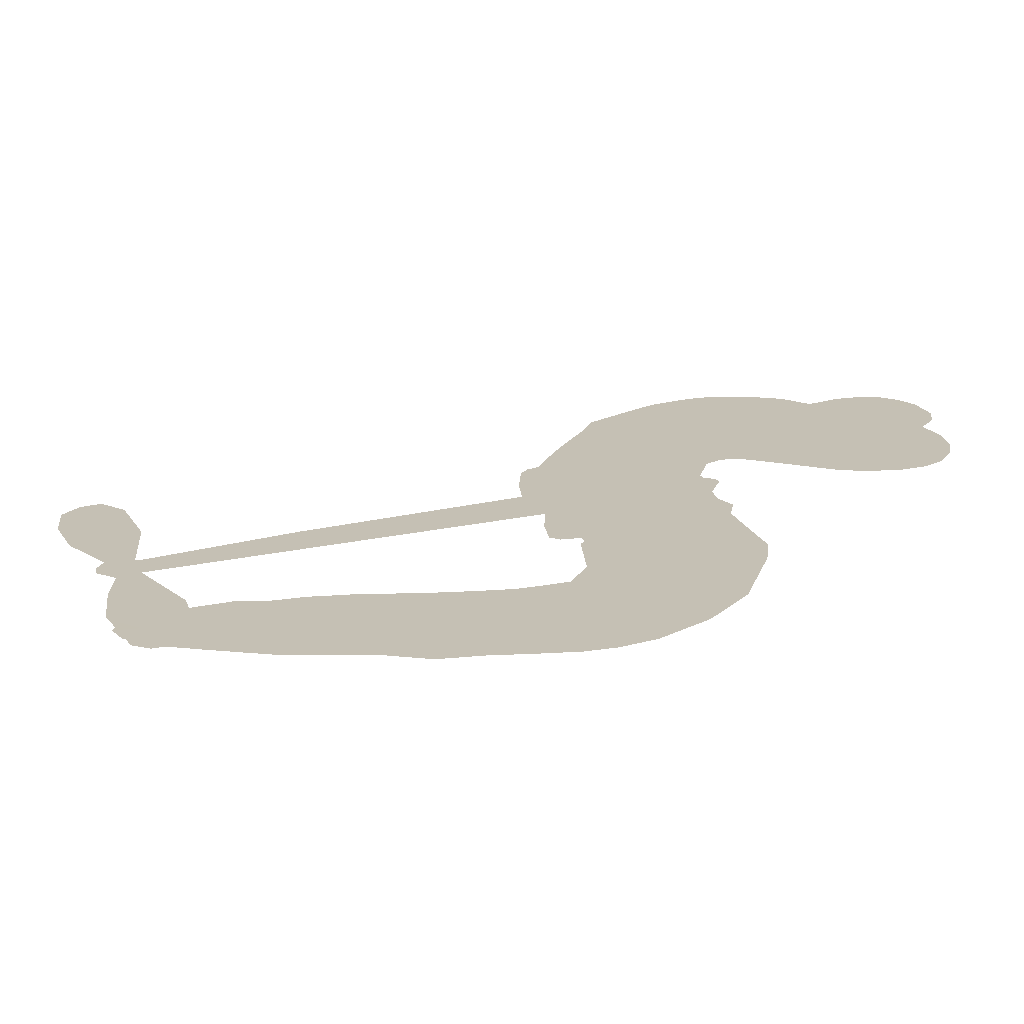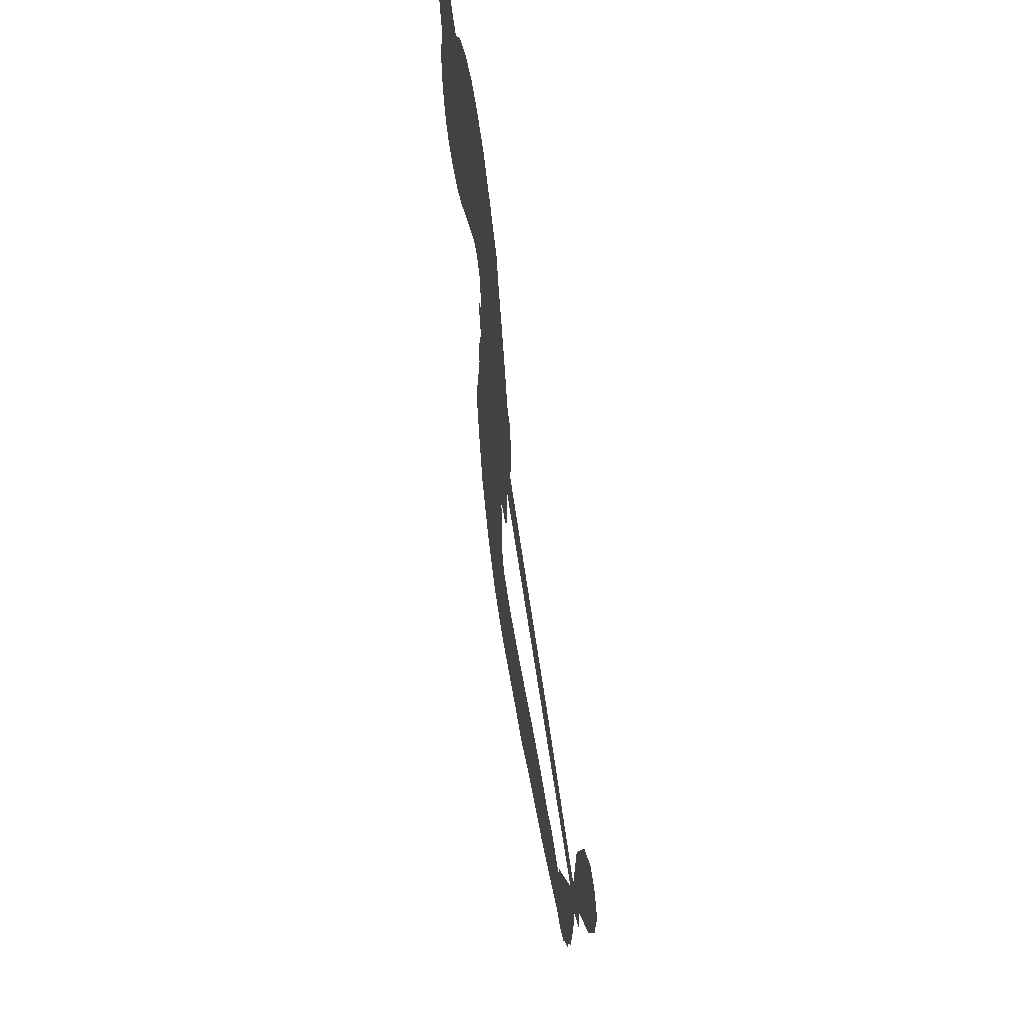
<metadata>
{"format":"obj","ext":"obj","renderer":"f3d","projection":"perspective","resolution":1024,"background":"white","views":[{"elev":-71.2,"azim":-177.0,"up":"+Y"},{"elev":57.7,"azim":80.8,"up":"+Y"}]}
</metadata>
<code>
v -120.1 874.9 0.2257
v -113.3 924.4 0.2142
v -94.78 969.8 0.1893
v -115.6 1004 0.1564
v -119 1039 0.1258
v -103.9 1089 0
v -81.9 1121 0.102
v -54.98 1141 0.135
v -27.64 1149 0.1547
v 13.69 1145 0.1819
v 59.85 1123 0.2241
v 99.31 1161 0.2597
v 157.6 1185 0.2811
v 208.6 1194 0.2947
v 250.9 1187 0.3046
v 307.4 1166 0.3194
v 411.7 1081 0.357
v 425.4 1039 0.3705
v 497.2 864.3 0.4716
v 513.5 855 0.486
v 522.7 838.6 0.5
v 521.8 728 0.5272
v 834.7 622.4 0.6118
v 1043 537.4 0.6795
v 1052 540 0.6864
v 1062 657 0.7179
v 1102 758.8 0.7338
v 1141 792.8 0.7382
v 1171 782.8 0.741
v 1193 749.9 0.75
v 1186 687.3 0.73
v 1155 611.9 0.7164
v 1094 533.9 0.6913
v 1101 511.9 0.6867
v 1097 492.3 0.6845
v 1067 469.8 0.6806
v 1068 410.1 0.6797
v 1057 325.8 0.6797
v 1008 223.4 0.6797
v 981.4 208.7 0.6797
v 958.1 214.5 0.6797
v 938.3 248.3 0.6797
v 937.4 288.2 0.6797
v 960.2 372.2 0.6797
v 1035 486.4 0.6784
v 489.8 646.5 0.5463
v 485.5 546.4 0.5748
v 470.5 535.4 0.5774
v 442.2 537.8 0.5876
v 437.6 525.9 0.6008
v 443.2 513.8 0.6103
v 437.6 423.7 0.669
v 460 371.6 0.7013
v 531.1 354.3 0.6935
v 737.2 363.5 0.5832
v 801 362.8 0.546
v 857.4 353.3 0.5055
v 894 359.7 0.4795
v 1004 327.8 0.3786
v 1033 301.8 0.324
v 1041 276.5 0.25
v 1023 246.9 0.3476
v 985.3 219.6 0.4048
v 826.6 169.5 0.5381
v 695 151.6 0.6229
v 628.3 129.9 0.662
v 566 134.1 0.6969
v 452.2 131.6 0.7854
v 408 139.6 0.8353
v 358.6 161.1 1
v 291.8 216.8 0.7852
v 238 295 0.7241
v 200.3 423.5 0.6592
v 193.7 475.2 0.64
v 231.5 608.8 0.5732
v 225.4 646.3 0.5548
v 244.8 677 0.5366
v 249.5 708.4 0.5138
v 235.4 752.8 0.488
v 241.7 766.6 0.4836
v 257.5 772.5 0.475
v 260.5 785.4 0.4601
v 247.2 838.8 0.3966
v 224.2 855.6 0.3579
v 195.4 854.5 0.3262
v 67.33 782.1 0.2586
v 27.39 767.7 0.2511
v -27.31 763.5 0.2439
v -67.88 775.6 0.2394
v -91.44 794.1 0.2368
v -111.7 831.5 0.2319
v 762.7 566.7 0.5994
v 1052 522.9 0.682
v 281.6 774.7 0.4707
v 421.5 539.9 0.5938
v 440.5 468.7 0.6381
v 255.9 751.7 0.4874
v 494.6 832.1 0.4858
v 491.5 594.2 0.5622
v 899.1 526.6 0.6359
v 1072 531.6 0.688
v 967.3 506.5 0.6569
v 1001 496.5 0.6682
v 242.7 730.8 0.4976
v 434.3 564.6 0.5788
v 1057 598.5 0.7066
v 1072 504 0.6836
v 1075 567.5 0.6984
v 1004 278.9 0.3594
v 978.5 246.1 0.6797
v 290.9 818.8 0.4356
v 421.6 508 0.6142
v 269.4 728.1 0.5014
v -46.21 826.2 0.2382
v -25.51 1097 0.1552
v 211.4 901.6 0.3324
v 526.4 781 0.5019
v 461.8 562.9 0.574
v 939 579.9 0.6416
v 991.1 558.7 0.6585
v 388.8 578.5 0.5787
v 443.4 856.9 0.4567
v 288 687.2 0.5268
v 270.7 885.8 0.378
v 450.8 607.8 0.5604
v 1024 515.3 0.6737
v 370 523.8 0.6088
v 994.8 527.3 0.6633
v 963.9 539.6 0.6528
v 271.6 636.3 0.5563
v 887.1 289 0.4835
v 997.9 429.3 0.6798
v 1144 750.2 0.7367
v 1125 572.9 0.7065
v 1033 274.6 0.6797
v -52.6 1027 0.1614
v 933.2 516.6 0.6462
v 881 325.5 0.4878
v 1035 446.1 0.6796
v 822.1 296.3 0.5314
v 949 343.9 0.436
v 920.4 313.7 0.4558
v 220.3 1118 0.2996
v 444.8 209.5 0.7746
v -75.85 861.2 0.2303
v 25.99 838 0.2508
v -63.92 1086 0.111
v 362.6 784.7 0.4757
v 375.6 451.4 0.6496
v 1082 707.9 0.7265
v 1097 601.2 0.709
v -78.77 1002 0.1686
v -27.45 958.9 0.2103
v -42.22 992.1 0.189
v 28.36 1002 0.2197
v -10.4 1020 0.1922
v 906.6 194 0.4788
v 963.3 299.6 0.4135
v 225.1 1157 0.2993
v 348.2 1041 0.3529
v 436.6 169.5 0.8021
v 37.45 803.6 0.2536
v 130 818.6 0.2803
v -6.795 807.2 0.2454
v 321.6 791.1 0.4638
v 410.8 448.6 0.6517
v 388.7 390.3 0.6851
v -4.465 986 0.2092
v 33.95 935.9 0.2398
v 37.37 1064 0.2106
v -24.91 1057 0.1665
v 179.4 1144 0.2852
v 271.5 1130 0.3145
v 386.3 1051 0.3597
v 508.8 132.1 0.7377
v 393.1 198.7 0.8371
v 314.3 743.2 0.4939
v 357.2 863.5 0.4282
v 21.71 1034 0.2071
v 77.53 1028 0.2406
v 360.2 1125 0.3381
v 283.1 853.1 0.4059
v 471.7 183.9 0.7629
v 508.4 240.2 0.7213
v 330.2 831.9 0.4387
v 354.6 1083 0.3449
v 464 953.4 0.4135
v 313.8 872.4 0.4069
v 316.1 1112 0.329
v 316.6 952.7 0.3697
v 389.4 974.5 0.3864
v 304 913 0.3811
v 398.8 1013 0.3747
v 358.8 917.7 0.4007
v 253.5 948.3 0.3427
v 445.2 996.7 0.3907
v 269.2 918.8 0.3617
v 426.8 963 0.4009
v 399.7 930.7 0.408
v 439.9 920.5 0.4239
v 412.8 888.2 0.4322
v 481.4 909.3 0.4395
v 399.1 842.2 0.4521
v 456.5 888.5 0.4445
v 237.5 884.2 0.3566
v 392.3 545.7 0.5947
v 361.1 559 0.5908
v 343.7 624.1 0.5591
v 307.9 525 0.6117
v 1168 720.8 0.7369
v 1125 710.4 0.7299
v 1106 668.9 0.722
v -16.31 879.4 0.2361
v -12.07 843.3 0.2418
v 441.4 759.2 0.5029
v -67.37 933.5 0.211
v 140.6 892 0.2908
v 425.4 386.3 0.6893
v 401.7 318.8 0.7251
v 431.6 344.5 0.7096
v 398.5 355.1 0.705
v 334.6 355.4 0.7037
v 367 334.9 0.7171
v 457.1 282.4 0.7315
v 315.4 287.8 0.7473
v 434.7 309.5 0.7248
v 406 263.2 0.7615
v 479.3 325 0.71
v 334.7 318.5 0.7274
v 219.2 359.4 0.6901
v 361.8 279.8 0.7569
v 20.79 1103 0.1933
v 4.197 1075 0.1846
v 138.8 1151 0.2717
v 107.9 1115 0.2538
v 152.7 1111 0.2745
v 124.5 1062 0.2617
v 279 1177 0.3118
v 256 1158 0.3078
v 390.9 167 0.8842
v 342.5 209 0.8518
v 77.72 973.9 0.2505
v 333.9 1145 0.3281
v 267.1 1051 0.3236
v 311.4 651 0.5464
v 303.6 602.3 0.5721
v 370.3 700.5 0.5222
v 329.6 692.5 0.5242
v 352.6 663.8 0.5395
v 390.5 633.5 0.5533
v 268.2 458.1 0.6463
v 1091 636.4 0.7155
v 1129 638.6 0.7185
v 1171 649.6 0.7232
v 1149 680.5 0.7269
v -42.68 858.4 0.2347
v -53.04 896.7 0.2253
v -16.94 920 0.2266
v 487 757.7 0.5093
v 433.6 807.5 0.4783
v -61.65 965.4 0.1974
v 177 883.9 0.3121
v 173.3 931.1 0.3038
v 162.3 836.6 0.2987
v 80.54 837.8 0.2655
v 130.3 855.7 0.2851
v 93.89 881 0.2703
v 108.2 932.1 0.2714
v 413 228.1 0.7878
v 446.1 246.7 0.7543
v 372.3 239.8 0.7952
v 330.9 248.8 0.7847
v 502.1 284.9 0.7124
v 634.1 355.2 0.6428
v 516.7 319.2 0.7002
v 544.4 286 0.6932
v 582.5 353.7 0.6703
v 552.8 243.4 0.6962
v 533.4 207.1 0.7136
v 621.4 279.2 0.6548
v 554.1 322.9 0.6848
v 497.4 207.8 0.7373
v 551.3 171.1 0.7058
v 582.1 270.8 0.6767
v 594.6 312.3 0.666
v 601.5 168.6 0.6752
v 632.4 316.2 0.6458
v 612.7 223.5 0.6647
v 692.3 277.2 0.6146
v 574.2 210.4 0.6883
v 685.7 358.8 0.6131
v 657.1 288 0.6342
v 647.9 247.3 0.6426
v 684.1 317.4 0.6166
v 659.6 193.3 0.6397
v 737.3 307.5 0.5857
v 495.6 362.2 0.7027
v 77.69 1084 0.2353
v 61.71 1000 0.2374
v 42.8 972.9 0.2343
v 96.68 1001 0.2548
v 113.7 1031 0.2592
v 119.5 969.8 0.2708
v 180.5 1029 0.2913
v 135.2 1002 0.2734
v 165.2 971.7 0.2928
v 209.3 959.8 0.3173
v 223.6 931.8 0.3315
v 246.8 1001 0.3253
v 197.7 995.4 0.3044
v 282 1089 0.3226
v 241.9 1084 0.3098
v 308.7 1056 0.337
v 191.9 1080 0.291
v 222.6 1046 0.3071
v 294.2 1012 0.3424
v 335.7 586.1 0.5786
v 306.5 563.6 0.5919
v 212.9 541.1 0.6113
v 265.3 579.6 0.5866
v 222.2 574.7 0.5936
v 246.4 549.4 0.6036
v 240 499.3 0.628
v 370.7 607 0.5663
v 416 604.5 0.5645
v 428.6 651.8 0.5454
v 228 453.2 0.6483
v 290.5 338 0.7103
v -90.31 896.6 0.2217
v 491.3 794.4 0.4951
v 396.5 803.8 0.472
v 366.1 823.7 0.4535
v 396.2 756.5 0.4968
v 462.1 826 0.4769
v 98.6 800.3 0.2675
v 139.9 923 0.2876
v 71.73 939.3 0.2543
v 54.16 899.2 0.2533
v 15.51 901.8 0.2406
v 637.9 163.9 0.6543
v 691.6 229.8 0.6182
v 91.59 1056 0.2449
v 156.2 1078 0.2761
v 277.6 977.9 0.3446
v 279.3 497.1 0.6271
v 322.6 462.5 0.6437
v 203.4 508 0.6271
v 459.5 646.3 0.5475
v 487.3 694.5 0.5353
v 401.7 678.7 0.5342
v 445.1 705.5 0.5264
v 459.3 787.5 0.4925
v 356.1 740.5 0.4999
v 55.18 863.3 0.2572
v 700.9 191.2 0.6153
v 761.3 159.8 0.5793
v 763.2 230.7 0.5739
v 728.3 155.5 0.6006
v 741.8 193.6 0.5895
v 784.1 195.8 0.5625
v 727.3 225.6 0.5968
v 741.3 265.5 0.5858
v 816.9 241.3 0.538
v 778.4 290.6 0.561
v 796.2 324.4 0.5482
v 830 331.4 0.525
v 769 362.9 0.5649
v 626.2 606.6 0.5668
v 678.3 675.3 0.5732
v 477.1 724.8 0.5228
v 412.4 721.1 0.5162
v 820 205 0.5385
v 868.5 230.8 0.5021
v 866.7 181.8 0.5102
v 928.8 264.2 0.4493
v 763.1 328.9 0.569
v 558 626.6 0.5522
v 895.4 254.3 0.4787
v 946.1 206.8 0.4437
v 919.6 229.4 0.4618
v 957.1 242.1 0.4252
v 600.1 701.7 0.5547
v 519.3 696.1 0.5374
v 560.9 714.9 0.5441
v 987 295.6 0.6797
v 1022 311.1 0.6797
v 1018 368.9 0.6797
v 948.8 330.2 0.6797
v 989.5 336.7 0.6797
v -82.35 1052 0.1157
v 388.8 489 0.6274
v 351.2 489 0.6288
v 355.7 956.9 0.3826
v 354.5 999 0.3671
v 379.1 889.9 0.4213
v 264.8 255.9 0.7518
v 276.7 292.5 0.7348
v 714.2 336.1 0.5978
v 254.9 402.8 0.6725
v 297.7 384.2 0.685
v 342.1 406.2 0.6748
v 288.2 423.3 0.6639
v 371.4 418.3 0.6685
v 319.4 429.5 0.6614
v 786.8 256.9 0.5572
v 851.7 268.3 0.5116
v 855.1 303.3 0.5075
v 567.8 670.4 0.5506
v 523.9 636.5 0.5468
v 599.1 640.5 0.5592
v 639.2 688.5 0.564
v 694.5 586.7 0.5828
v 640.9 646.3 0.5674
v 660.3 596.7 0.5747
v 756.5 648.9 0.5922
v 689.1 631.5 0.5786
v 729.6 613.6 0.5888
v 717.4 662.1 0.5826
v 728.6 576.7 0.591
v 1062 368 0.6797
v 1029 406.2 0.6797
v 979 400.8 0.6797
v 321.5 987.5 0.3594
v 209.7 391.5 0.6737
v 258.7 362.7 0.6931
v 228.5 327.2 0.7075
v 261.4 322.3 0.7149
v 535.1 667.4 0.545
v 886.9 601.2 0.6259
v 902.7 565.5 0.6334
v 830.9 546.7 0.6169
v 865 536.6 0.6262
v 857.8 575.1 0.6213
v 818.6 585.2 0.6111
v 795.6 635.6 0.6019
v 768.8 606.1 0.5981
v 514.3 176.7 0.7309
v 480.3 151.9 0.7601
f 112 206 391
f 186 160 174
f 75 130 76
f 203 122 201
f 105 121 206
f 45 107 93
f 51 50 112
f 123 78 77
f 89 88 114
f 125 118 99
f 1 91 145
f 162 164 87
f 25 108 106
f 43 42 110
f 80 79 97
f 126 93 24
f 58 138 142
f 179 299 180
f 128 129 102
f 105 125 325
f 52 166 167
f 143 159 172
f 240 176 70
f 142 138 131
f 176 240 161
f 223 231 219
f 59 158 109
f 95 112 50
f 117 21 98
f 113 94 97
f 97 104 113
f 104 78 113
f 349 383 22
f 166 112 391
f 105 95 49
f 74 73 327
f 51 112 96
f 82 94 111
f 107 34 101
f 52 218 53
f 323 345 322
f 203 260 122
f 90 89 114
f 167 221 218
f 145 256 257
f 91 90 114
f 298 232 170
f 98 19 334
f 282 183 437
f 77 76 130
f 4 3 152
f 152 5 4
f 56 365 366
f 45 126 103
f 115 9 8
f 8 7 147
f 45 139 36
f 106 151 252
f 147 7 6
f 381 158 375
f 114 145 91
f 246 208 245
f 136 154 156
f 10 9 115
f 19 122 334
f 205 83 124
f 17 174 18
f 84 205 116
f 165 111 94
f 182 83 111
f 162 146 164
f 239 15 159
f 206 207 127
f 129 137 102
f 236 234 235
f 350 250 326
f 172 159 14
f 180 302 342
f 126 45 93
f 322 318 320
f 239 238 15
f 211 150 212
f 5 152 390
f 136 152 154
f 25 93 101
f 31 30 210
f 107 45 36
f 124 192 197
f 161 183 144
f 119 430 137
f 120 119 129
f 296 364 376
f 359 361 355
f 287 274 285
f 363 373 406
f 276 285 281
f 50 49 95
f 53 218 220
f 275 54 297
f 49 48 118
f 126 128 103
f 274 287 294
f 58 57 138
f 78 123 113
f 407 406 131
f 118 105 49
f 375 158 142
f 68 161 69
f 61 109 62
f 421 139 132
f 109 60 59
f 166 52 96
f 423 394 160
f 60 109 61
f 348 349 351
f 85 84 116
f 141 58 142
f 162 87 86
f 43 110 385
f 134 32 151
f 386 385 135
f 110 42 41
f 110 135 385
f 102 103 128
f 57 366 407
f 40 110 41
f 40 39 110
f 421 387 420
f 119 137 129
f 141 158 59
f 37 36 139
f 105 206 95
f 47 118 48
f 94 81 97
f 95 206 112
f 430 433 432
f 432 100 430
f 413 416 369
f 82 81 94
f 177 165 94
f 98 20 19
f 98 21 20
f 97 79 104
f 63 62 109
f 108 151 106
f 117 330 259
f 210 133 211
f 93 107 101
f 83 82 111
f 259 22 117
f 348 99 46
f 47 99 118
f 24 93 25
f 132 139 45
f 35 34 107
f 126 24 128
f 101 34 33
f 118 125 105
f 130 123 77
f 115 8 147
f 128 24 120
f 108 101 33
f 27 133 28
f 108 33 134
f 255 253 254
f 185 111 165
f 28 133 29
f 133 30 29
f 129 128 120
f 110 39 135
f 159 15 14
f 145 114 256
f 193 160 394
f 101 108 25
f 389 388 385
f 36 35 107
f 168 154 153
f 81 80 97
f 372 373 363
f 151 108 134
f 214 114 164
f 145 257 329
f 163 265 335
f 179 233 171
f 390 6 5
f 147 390 171
f 113 123 177
f 177 123 248
f 209 346 392
f 397 396 225
f 261 154 152
f 27 150 211
f 253 252 151
f 152 136 390
f 3 2 216
f 168 169 300
f 261 152 3
f 168 156 154
f 261 153 154
f 234 236 172
f 179 156 155
f 147 171 115
f 64 374 372
f 375 380 381
f 141 142 158
f 142 131 375
f 172 14 13
f 143 173 239
f 308 205 197
f 196 198 187
f 283 175 67
f 161 144 176
f 264 266 163
f 214 146 213
f 85 262 264
f 262 85 116
f 114 88 164
f 87 164 88
f 177 94 113
f 332 148 331
f 112 166 96
f 166 149 403
f 346 209 345
f 223 219 221
f 169 168 153
f 155 156 168
f 265 162 86
f 162 265 146
f 179 180 170
f 11 10 232
f 136 156 171
f 171 156 179
f 12 234 13
f 172 13 234
f 173 311 189
f 189 311 313
f 16 173 189
f 200 198 199
f 288 280 284
f 183 282 144
f 270 184 224
f 70 176 241
f 245 248 123
f 148 165 177
f 188 194 192
f 188 182 185
f 179 155 299
f 179 170 233
f 299 300 242
f 301 302 180
f 188 192 124
f 17 181 186
f 83 182 124
f 438 161 68
f 437 283 279
f 288 290 286
f 220 226 228
f 332 165 148
f 188 185 178
f 17 186 174
f 189 186 181
f 174 193 18
f 185 182 111
f 202 187 200
f 182 188 124
f 16 189 243
f 311 173 312
f 189 313 186
f 194 190 192
f 18 193 196
f 194 188 178
f 190 195 197
f 160 193 174
f 198 196 193
f 122 204 201
f 393 194 199
f 160 313 316
f 304 314 343
f 190 197 192
f 198 193 191
f 197 195 308
f 199 191 393
f 198 191 199
f 395 194 178
f 198 200 187
f 201 200 199
f 204 19 202
f 395 199 194
f 201 395 203
f 332 178 185
f 204 202 200
f 260 331 333
f 201 204 200
f 19 204 122
f 83 205 84
f 197 205 124
f 207 206 121
f 206 127 391
f 324 317 207
f 130 320 246
f 250 350 249
f 123 130 245
f 127 207 209
f 207 121 324
f 30 133 210
f 133 27 211
f 150 26 212
f 210 211 255
f 252 212 26
f 253 255 212
f 146 354 339
f 258 153 216
f 146 214 164
f 256 214 213
f 353 247 333
f 348 46 349
f 2 1 329
f 216 257 258
f 307 263 308
f 354 267 338
f 52 167 218
f 221 220 218
f 221 167 223
f 269 270 227
f 219 226 220
f 53 220 228
f 167 222 223
f 219 220 221
f 402 400 404
f 328 225 229
f 222 229 223
f 269 227 271
f 226 227 224
f 224 273 228
f 397 72 396
f 71 70 241
f 227 226 219
f 226 224 228
f 223 229 231
f 144 269 176
f 273 224 184
f 297 53 228
f 399 251 327
f 231 229 225
f 400 402 399
f 426 427 425
f 71 241 272
f 219 231 227
f 10 115 232
f 233 115 171
f 170 232 233
f 115 233 232
f 11 235 12
f 234 12 235
f 11 232 298
f 236 143 172
f 235 11 298
f 235 237 343
f 299 301 180
f 237 302 304
f 143 239 159
f 173 16 238
f 173 238 239
f 70 69 240
f 161 240 69
f 176 269 271
f 271 231 272
f 338 268 337
f 262 263 217
f 314 312 143
f 189 181 243
f 316 313 244
f 246 245 130
f 249 248 245
f 319 322 321
f 318 207 317
f 250 249 208
f 215 260 333
f 249 245 208
f 248 247 353
f 250 208 324
f 247 248 249
f 325 250 324
f 325 326 250
f 230 399 424
f 400 222 401
f 106 252 26
f 253 151 32
f 255 254 31
f 212 252 253
f 210 255 31
f 253 32 254
f 212 255 211
f 214 256 114
f 257 256 213
f 257 213 258
f 216 2 329
f 339 258 213
f 169 153 258
f 330 117 98
f 326 351 350
f 331 260 203
f 259 330 352
f 3 216 261
f 153 261 216
f 263 262 116
f 266 264 262
f 310 304 305
f 301 242 303
f 265 266 267
f 266 262 217
f 267 266 217
f 265 163 266
f 268 267 217
f 268 338 267
f 263 336 217
f 268 303 337
f 270 269 144
f 227 231 271
f 270 144 282
f 227 270 224
f 272 231 225
f 176 271 241
f 272 225 396
f 241 271 272
f 184 278 276
f 228 273 275
f 276 284 285
f 285 274 277
f 273 276 275
f 284 276 278
f 184 276 273
f 54 275 281
f 175 283 437
f 276 281 275
f 279 184 282
f 278 184 279
f 437 279 282
f 290 288 284
f 376 398 296
f 277 54 281
f 282 184 270
f 438 183 161
f 66 286 67
f 67 286 283
f 279 290 278
f 284 280 285
f 285 280 287
f 277 281 285
f 340 65 295
f 278 290 284
f 292 287 280
f 294 287 292
f 340 286 66
f 341 293 295
f 292 280 293
f 358 359 355
f 279 283 290
f 286 290 283
f 293 280 288
f 291 294 398
f 294 292 289
f 295 293 288
f 289 292 293
f 294 289 296
f 294 291 274
f 340 288 286
f 293 341 289
f 361 362 341
f 365 376 364
f 342 170 180
f 275 297 228
f 237 235 298
f 300 299 155
f 301 299 242
f 168 300 155
f 337 300 169
f 242 337 303
f 342 302 237
f 305 301 303
f 311 312 244
f 336 303 268
f 307 310 306
f 301 305 302
f 305 303 306
f 303 336 306
f 304 302 305
f 307 306 263
f 305 306 310
f 308 263 116
f 307 195 309
f 308 116 205
f 195 307 308
f 309 344 316
f 309 244 315
f 307 309 310
f 315 310 309
f 312 173 143
f 313 311 244
f 314 143 236
f 315 312 314
f 244 309 316
f 186 313 160
f 343 314 236
f 315 314 304
f 315 304 310
f 244 312 315
f 344 309 195
f 393 394 423
f 208 246 317
f 318 317 246
f 75 320 130
f 207 318 209
f 323 251 345
f 320 318 246
f 320 321 322
f 322 319 323
f 320 75 321
f 318 322 209
f 347 74 323
f 327 323 74
f 317 324 208
f 325 324 121
f 105 325 121
f 326 325 125
f 348 326 125
f 350 247 249
f 230 425 399
f 323 327 251
f 427 397 328
f 73 399 327
f 145 329 1
f 216 329 257
f 334 330 98
f 215 352 260
f 332 331 203
f 331 148 333
f 178 332 203
f 332 185 165
f 353 333 148
f 371 247 350
f 122 260 334
f 334 260 352
f 336 263 306
f 265 86 335
f 268 217 336
f 300 337 242
f 337 169 338
f 169 258 339
f 265 354 146
f 146 339 213
f 169 339 338
f 65 340 66
f 288 340 295
f 65 355 295
f 341 295 355
f 237 298 342
f 170 342 298
f 235 343 236
f 304 343 237
f 195 190 344
f 423 344 190
f 346 345 251
f 322 345 209
f 399 425 400
f 391 392 149
f 99 348 125
f 323 319 347
f 413 410 368
f 259 370 22
f 215 351 370
f 326 348 351
f 371 333 247
f 370 351 349
f 371 215 333
f 259 352 215
f 334 352 330
f 148 177 353
f 248 353 177
f 267 354 265
f 339 354 338
f 360 363 357
f 289 341 362
f 357 359 360
f 358 356 359
f 364 140 365
f 360 359 356
f 355 65 358
f 361 359 357
f 356 64 360
f 364 405 140
f 361 357 362
f 355 361 341
f 357 363 405
f 289 362 296
f 360 64 372
f 374 157 373
f 296 362 364
f 362 357 405
f 366 365 140
f 398 376 55
f 366 140 407
f 56 366 57
f 417 415 418
f 365 56 367
f 428 384 383
f 22 370 349
f 215 370 259
f 350 351 371
f 215 371 351
f 373 157 380
f 363 360 372
f 378 375 131
f 373 378 406
f 372 374 373
f 381 380 379
f 365 367 376
f 55 376 367
f 377 410 408
f 46 383 349
f 406 378 131
f 373 380 378
f 63 381 379
f 380 375 378
f 157 379 380
f 63 109 381
f 158 381 109
f 408 382 384
f 22 383 384
f 386 135 38
f 377 408 428
f 428 46 409
f 385 386 389
f 387 386 38
f 389 44 388
f 421 420 37
f 422 44 387
f 386 387 389
f 43 385 388
f 44 389 387
f 171 390 136
f 6 390 147
f 392 391 127
f 166 391 149
f 209 392 127
f 149 392 346
f 394 393 191
f 190 194 393
f 193 394 191
f 423 160 316
f 203 395 178
f 199 395 201
f 272 396 71
f 222 328 229
f 328 397 225
f 291 398 55
f 294 296 398
f 400 328 222
f 401 222 167
f 399 402 251
f 167 403 401
f 404 149 346
f 404 400 401
f 346 251 402
f 166 403 167
f 404 403 149
f 404 401 403
f 346 402 404
f 140 405 363
f 362 405 364
f 407 131 138
f 363 406 140
f 407 138 57
f 140 406 407
f 410 377 368
f 413 411 410
f 428 408 384
f 382 408 410
f 413 414 416
f 382 410 411
f 369 411 413
f 416 414 412
f 436 434 435
f 413 368 414
f 417 416 412
f 92 436 419
f 418 369 416
f 417 419 436
f 139 421 37
f 417 418 416
f 417 412 419
f 387 38 420
f 422 421 132
f 344 423 316
f 421 422 387
f 393 423 190
f 72 397 427
f 399 73 424
f 400 425 328
f 425 427 328
f 425 230 426
f 72 427 426
f 46 428 383
f 377 428 409
f 119 429 430
f 137 430 100
f 432 433 431
f 429 23 433
f 434 431 433
f 433 430 429
f 434 433 23
f 415 417 436
f 92 431 434
f 434 436 92
f 434 23 435
f 415 436 435
f 437 183 438
f 68 175 438
f 437 438 175

</code>
